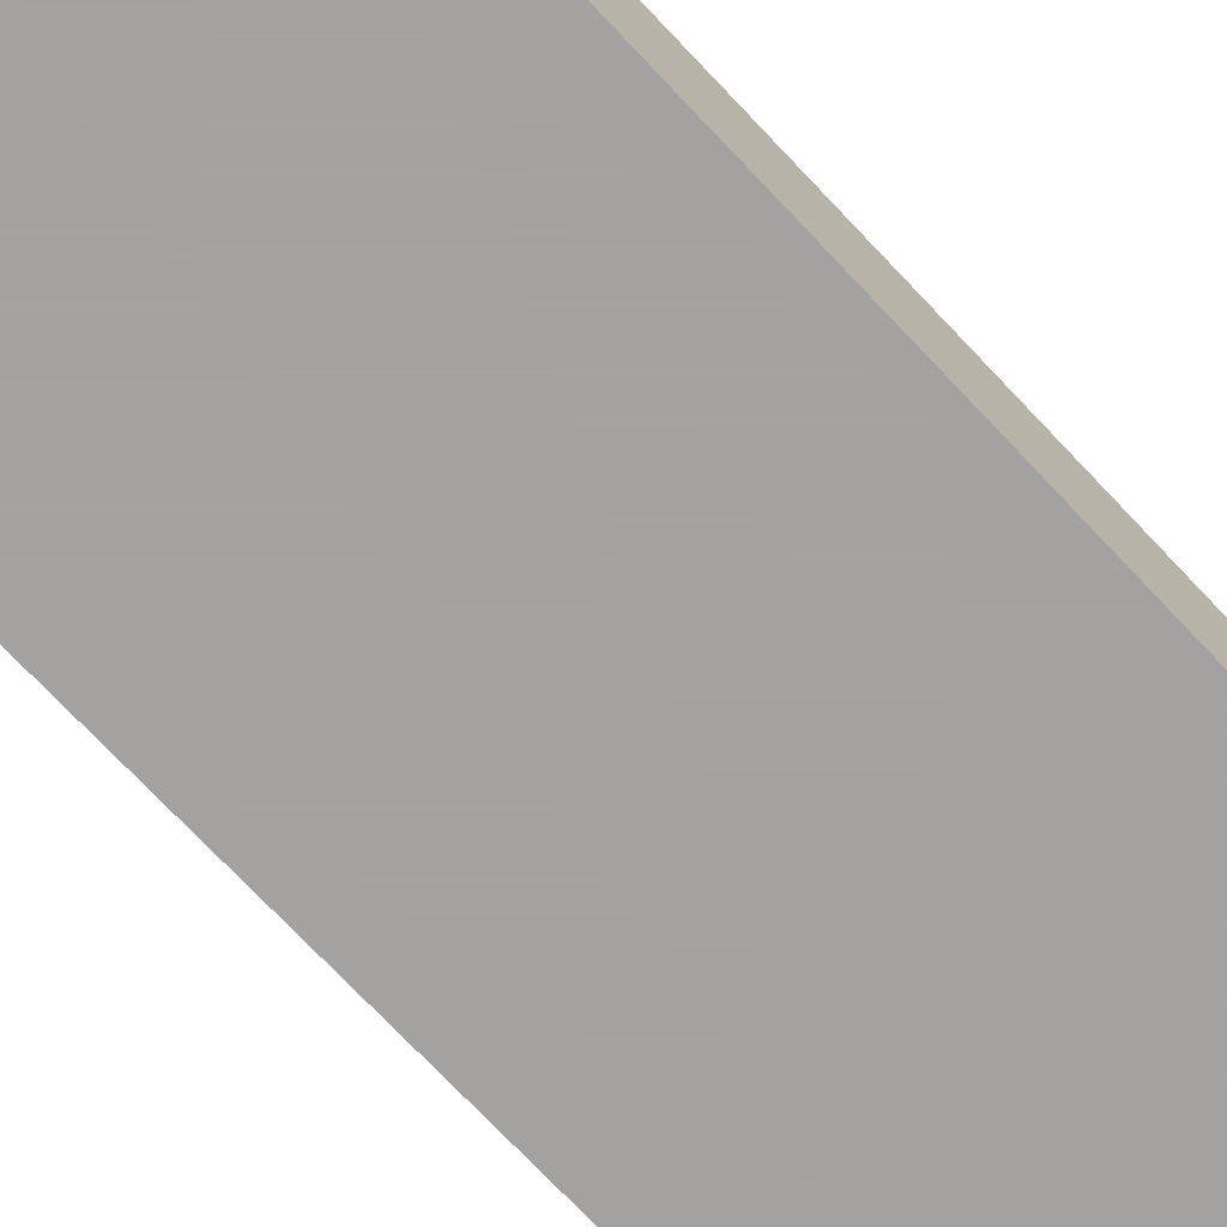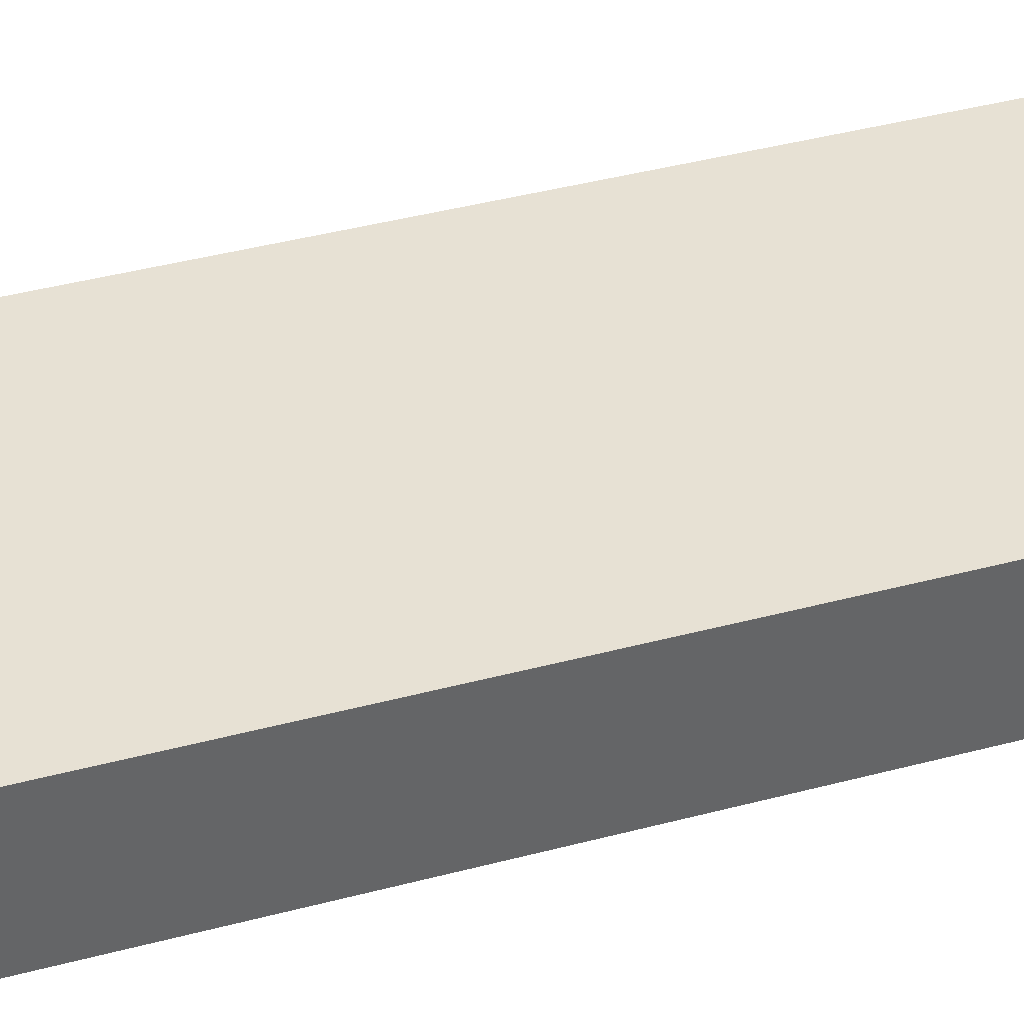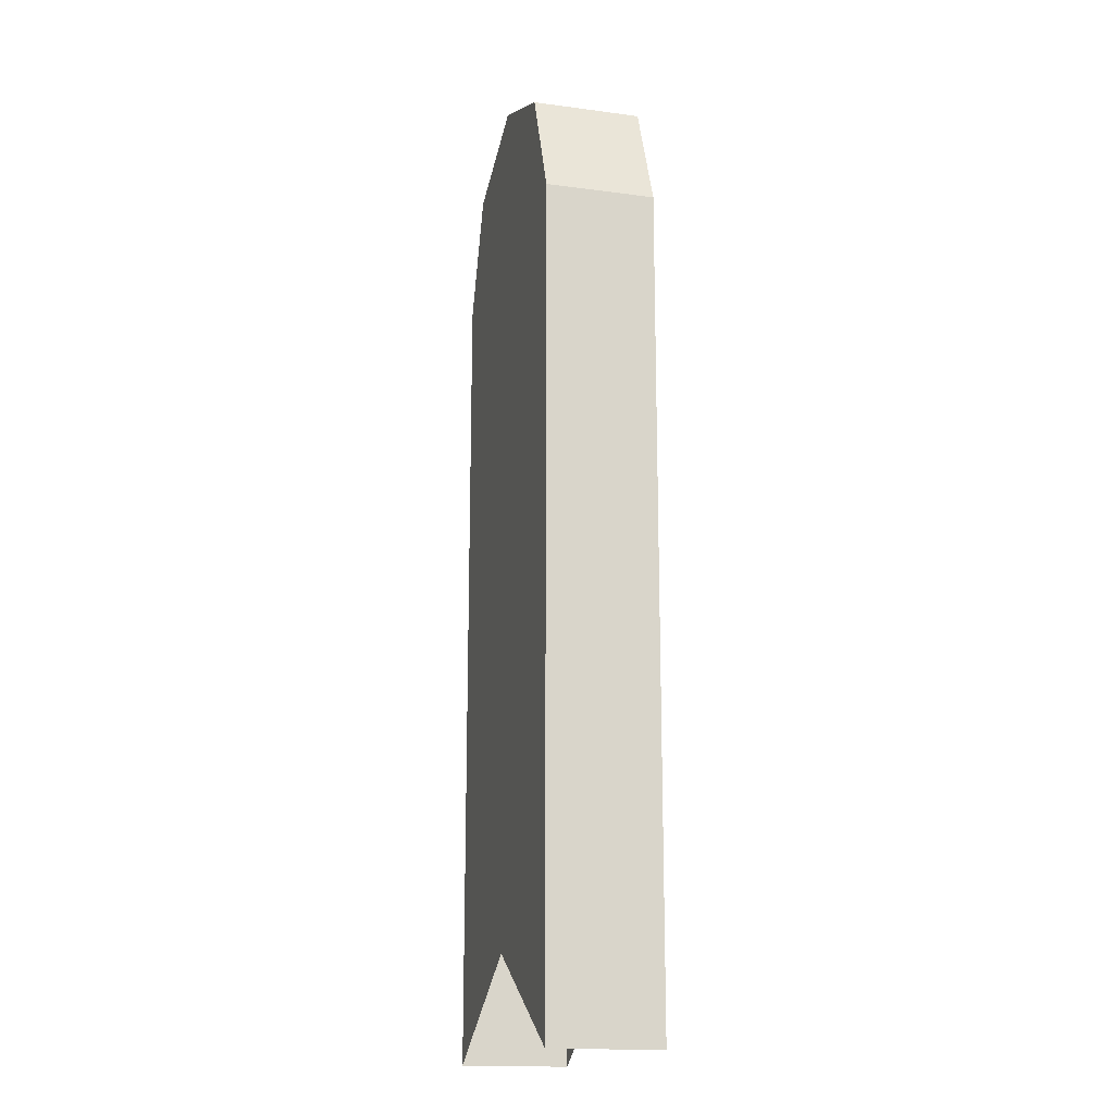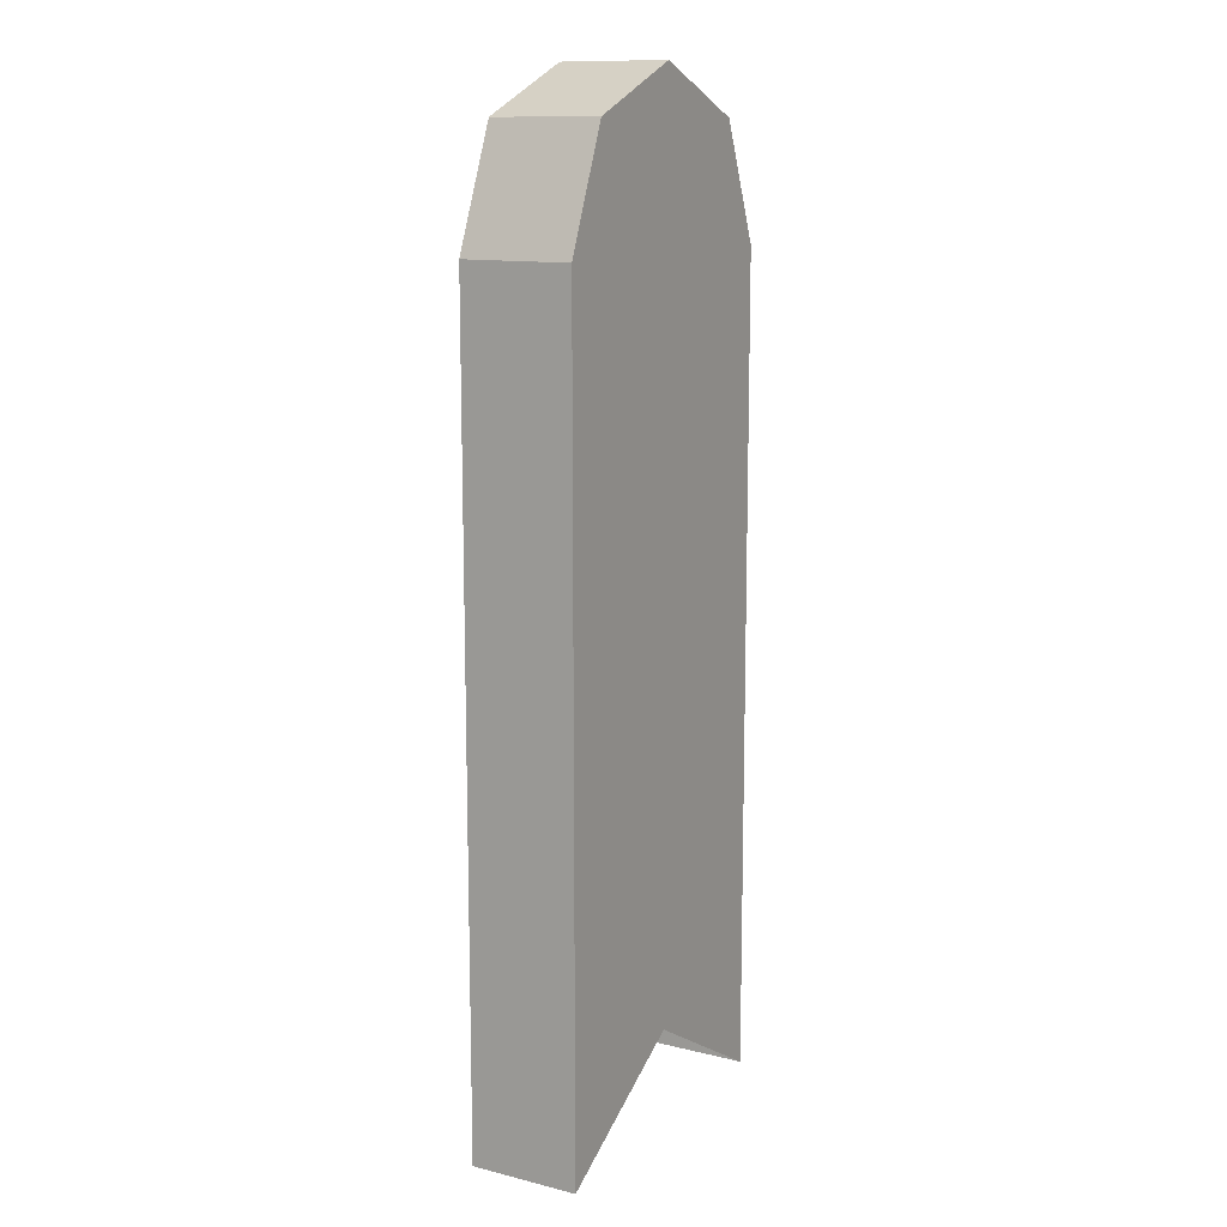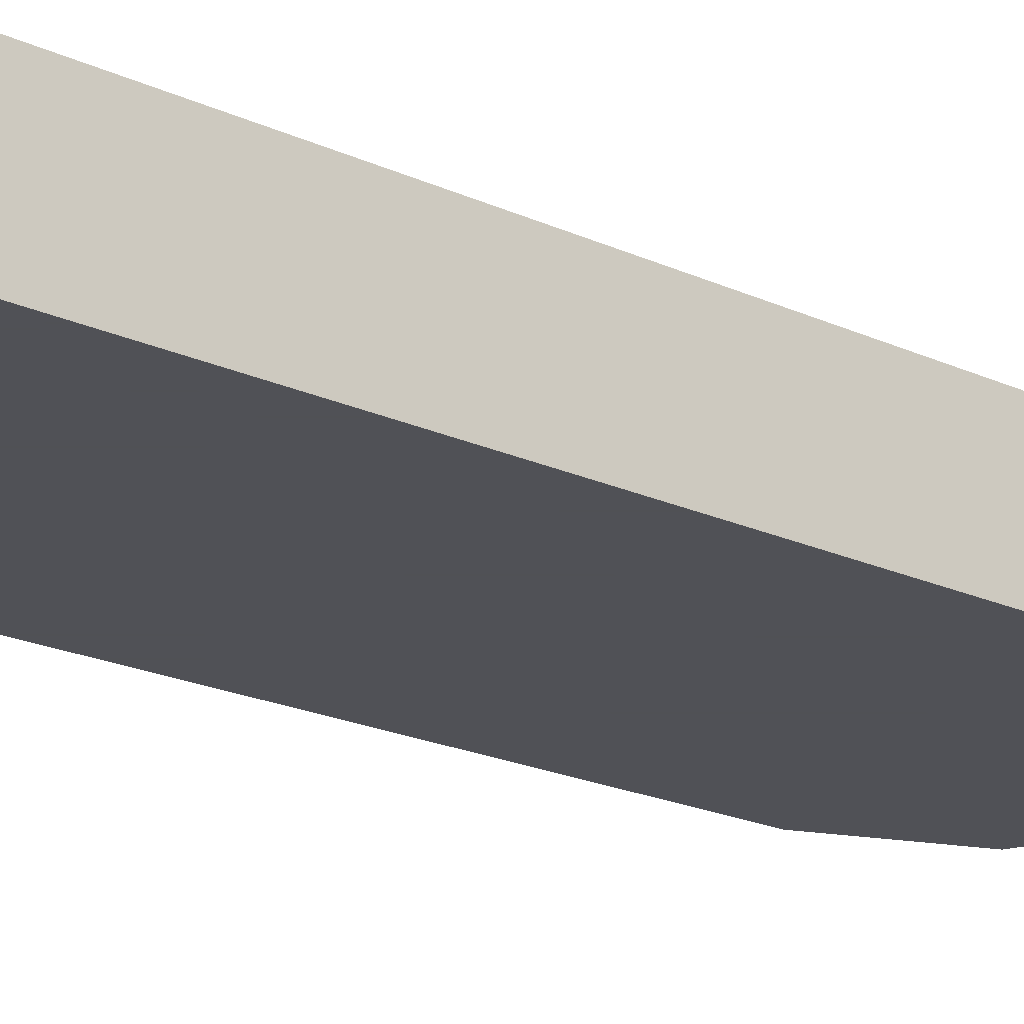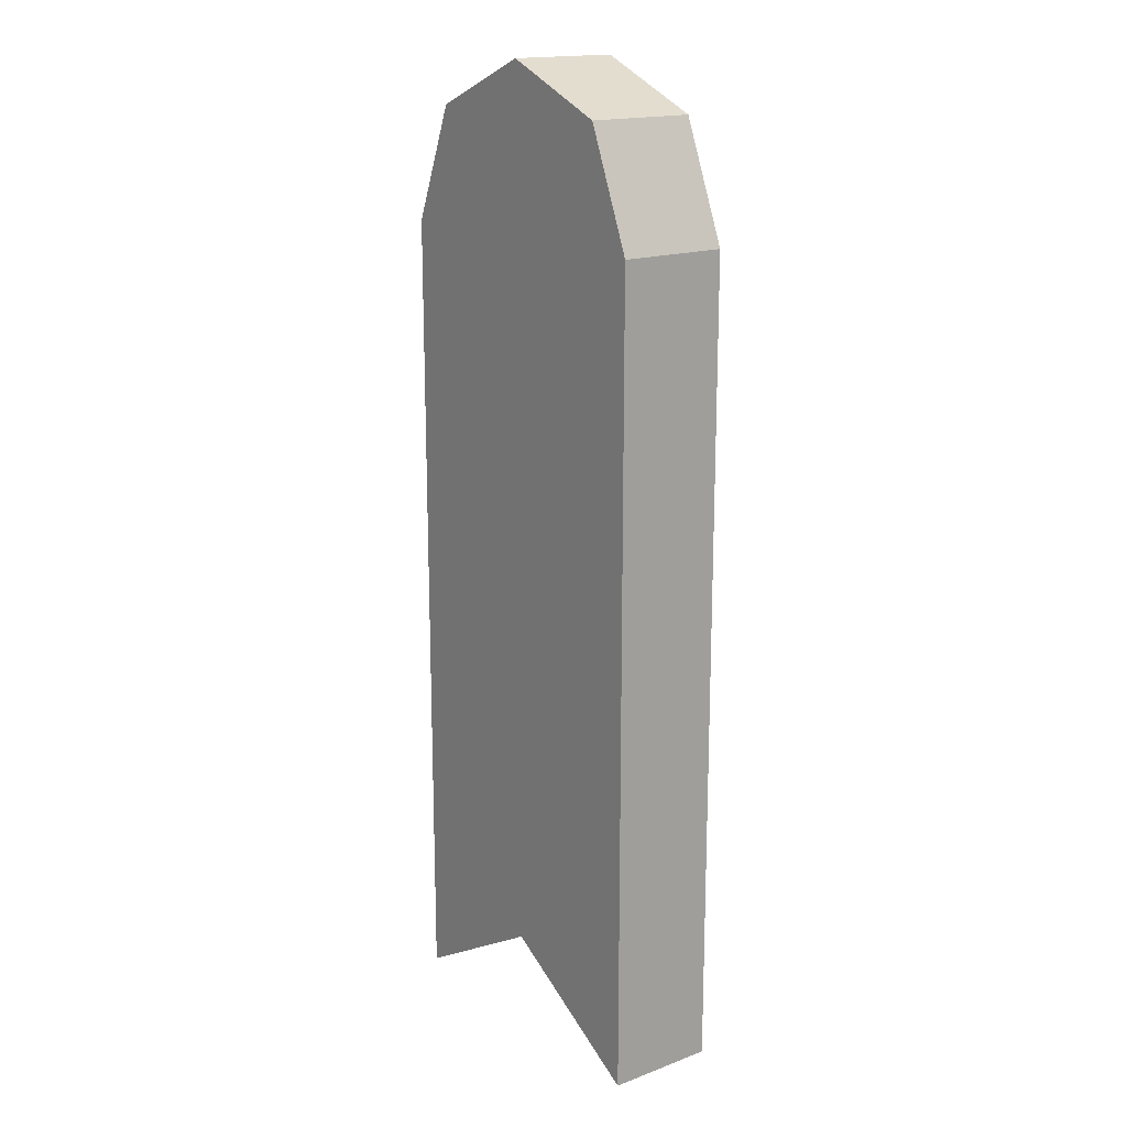
<metadata>
{"format":"obj","ext":"obj","renderer":"f3d","projection":"perspective","resolution":1024,"background":"white","views":[{"elev":-72.7,"azim":43.3,"up":"+Y"},{"elev":39.6,"azim":-108.5,"up":"+Y"},{"elev":-16.9,"azim":-105.0,"up":"+Z"},{"elev":12.4,"azim":-60.3,"up":"+Z"},{"elev":-20.3,"azim":-130.3,"up":"+Y"},{"elev":17.1,"azim":53.4,"up":"+Z"}]}
</metadata>
<code>
v 0.2121 -0.1 1.912
v 0.3 -0.1 1.7
v 0.3 0.1 1.7
v 0.2121 0.1 1.912
v 0 -0.1 2
v 0.2121 -0.1 1.912
v 0.2121 0.1 1.912
v 0 0.1 2
v -0.2121 -0.1 1.912
v 0 -0.1 2
v 0 0.1 2
v -0.2121 0.1 1.912
v -0.3 -0.1 1.7
v -0.2121 -0.1 1.912
v -0.2121 0.1 1.912
v -0.3 0.1 1.7
v 0 0.1 1.7
v 0.3 0.1 1.7
v 0.2121 0.1 1.912
v 0 0.1 1.7
v 0.2121 0.1 1.912
v 0 0.1 2
v 0 0.1 1.7
v 0 0.1 2
v -0.2121 0.1 1.912
v 0 0.1 1.7
v -0.2121 0.1 1.912
v -0.3 0.1 1.7
v 0 -0.1 1.7
v 0.3 -0.1 1.7
v 0.2121 -0.1 1.912
v 0 -0.1 1.7
v 0.2121 -0.1 1.912
v 0 -0.1 2
v 0 -0.1 1.7
v 0 -0.1 2
v -0.2121 -0.1 1.912
v 0 -0.1 1.7
v -0.2121 -0.1 1.912
v -0.3 -0.1 1.7
v 0.3 -0.1 0.375
v 0.3 -0.1 1.7
v 0.3 0.1 1.7
v 0.3 0.1 0.375
v -0.3 -0.1 0.375
v -0.3 -0.1 1.7
v 0.3 -0.1 1.7
v 0.3 -0.1 0.375
v -0.3 0.1 0.375
v -0.3 0.1 1.7
v -0.3 -0.1 1.7
v -0.3 -0.1 0.375
v 0.3 0.1 0.375
v 0.3 0.1 1.7
v -0.3 0.1 1.7
v -0.3 0.1 0.375
v 0.3 -0.1 0.2
v 0.3 0.1 0.2
v 0.3 0.1 0.375
v 0.3 -0.1 0.375
v -0.3 -0.1 0.2
v -0.3 0.1 0.2
v -0.3 0.1 0.375
v -0.3 -0.1 0.375
v 0.3 0.1 0.2
v 0.3 0.1 0.375
v 0 0.1 0.375
v 0 0.1 0.375
v -0.3 0.1 0.375
v -0.3 0.1 0.2
v 0 -0.1 0.375
v 0.3 -0.1 0.375
v 0.3 -0.1 0.2
v -0.3 -0.1 0.2
v -0.3 -0.1 0.375
v 0 -0.1 0.375
g mesh6918046
f 1 2 3
f 3 4 1
f 5 6 7
f 7 8 5
f 9 10 11
f 11 12 9
f 13 14 15
f 15 16 13
g mesh6918050
f 17 19 18
f 20 22 21
f 23 25 24
f 26 28 27
g mesh6918052
f 29 30 31
f 32 33 34
f 35 36 37
f 38 39 40
g mesh6918054
f 41 43 42
f 43 41 44
f 45 47 46
f 47 45 48
f 49 51 50
f 51 49 52
f 53 55 54
f 55 53 56
g mesh6918056
f 57 58 59
f 59 60 57
g mesh6918058
f 61 63 62
f 63 61 64
f 65 67 66
f 68 70 69
f 71 73 72
f 74 76 75

</code>
